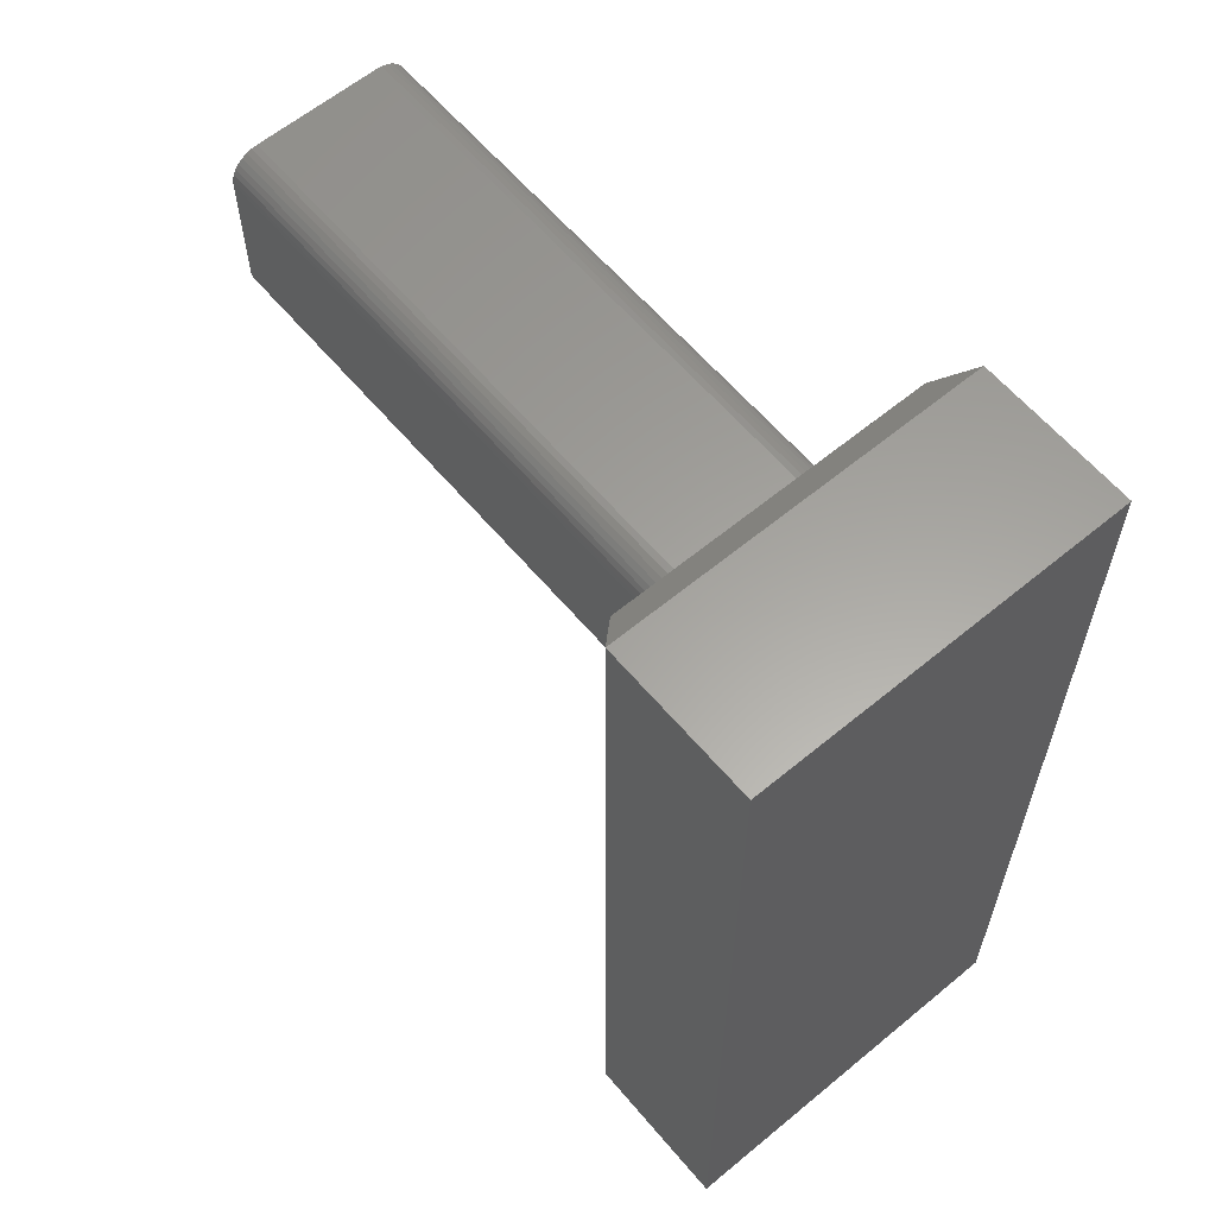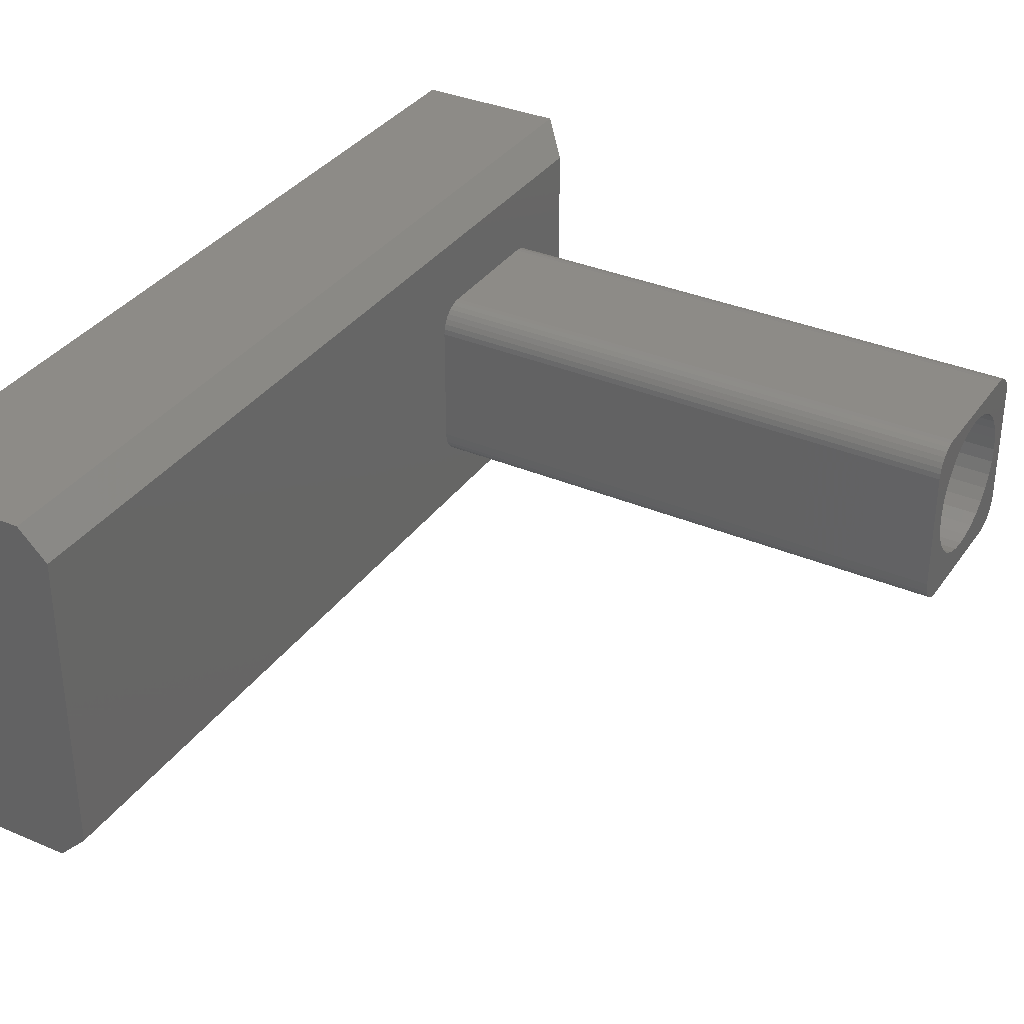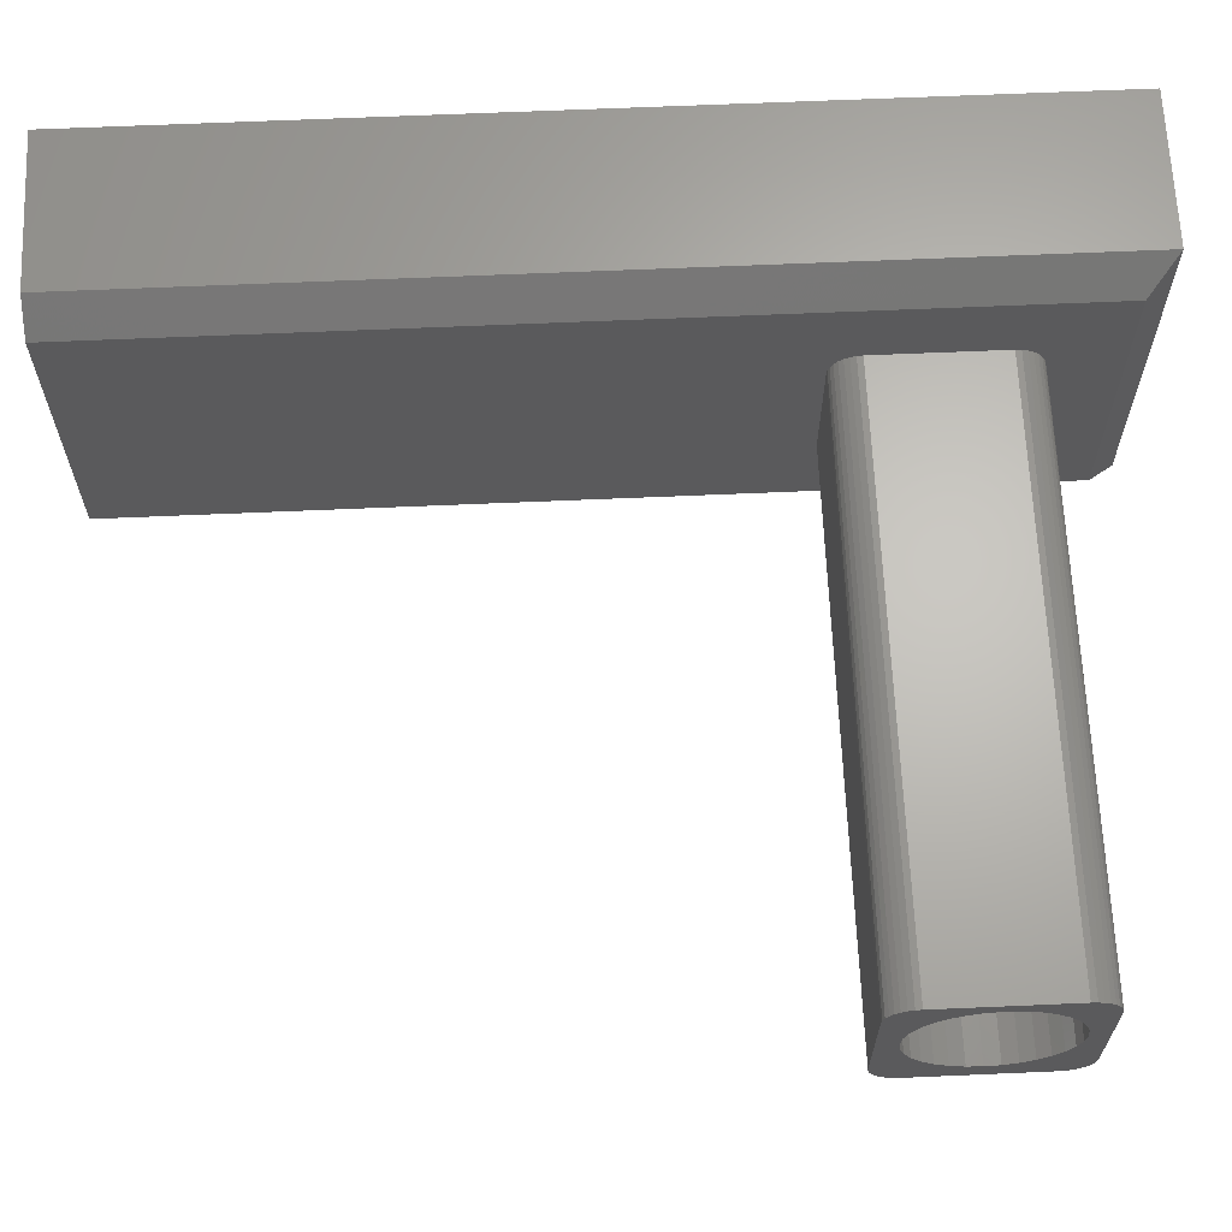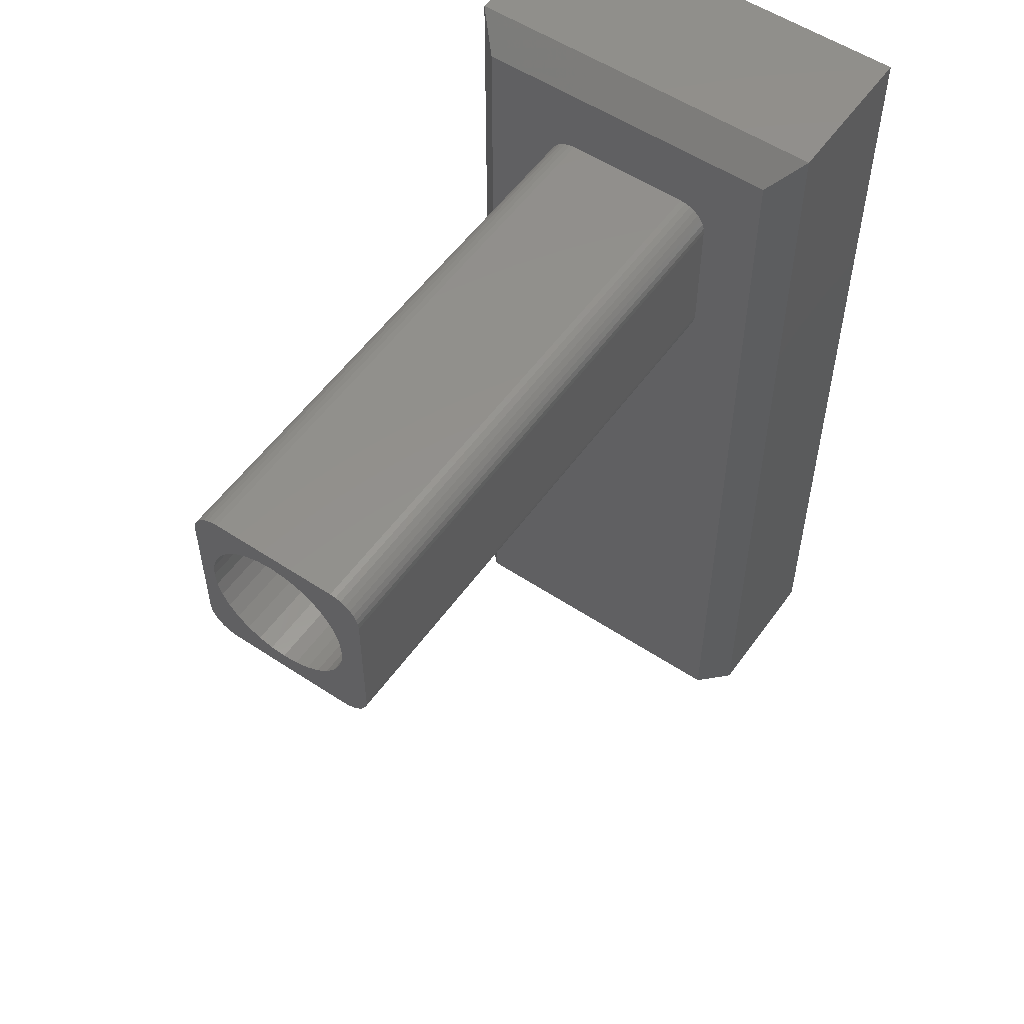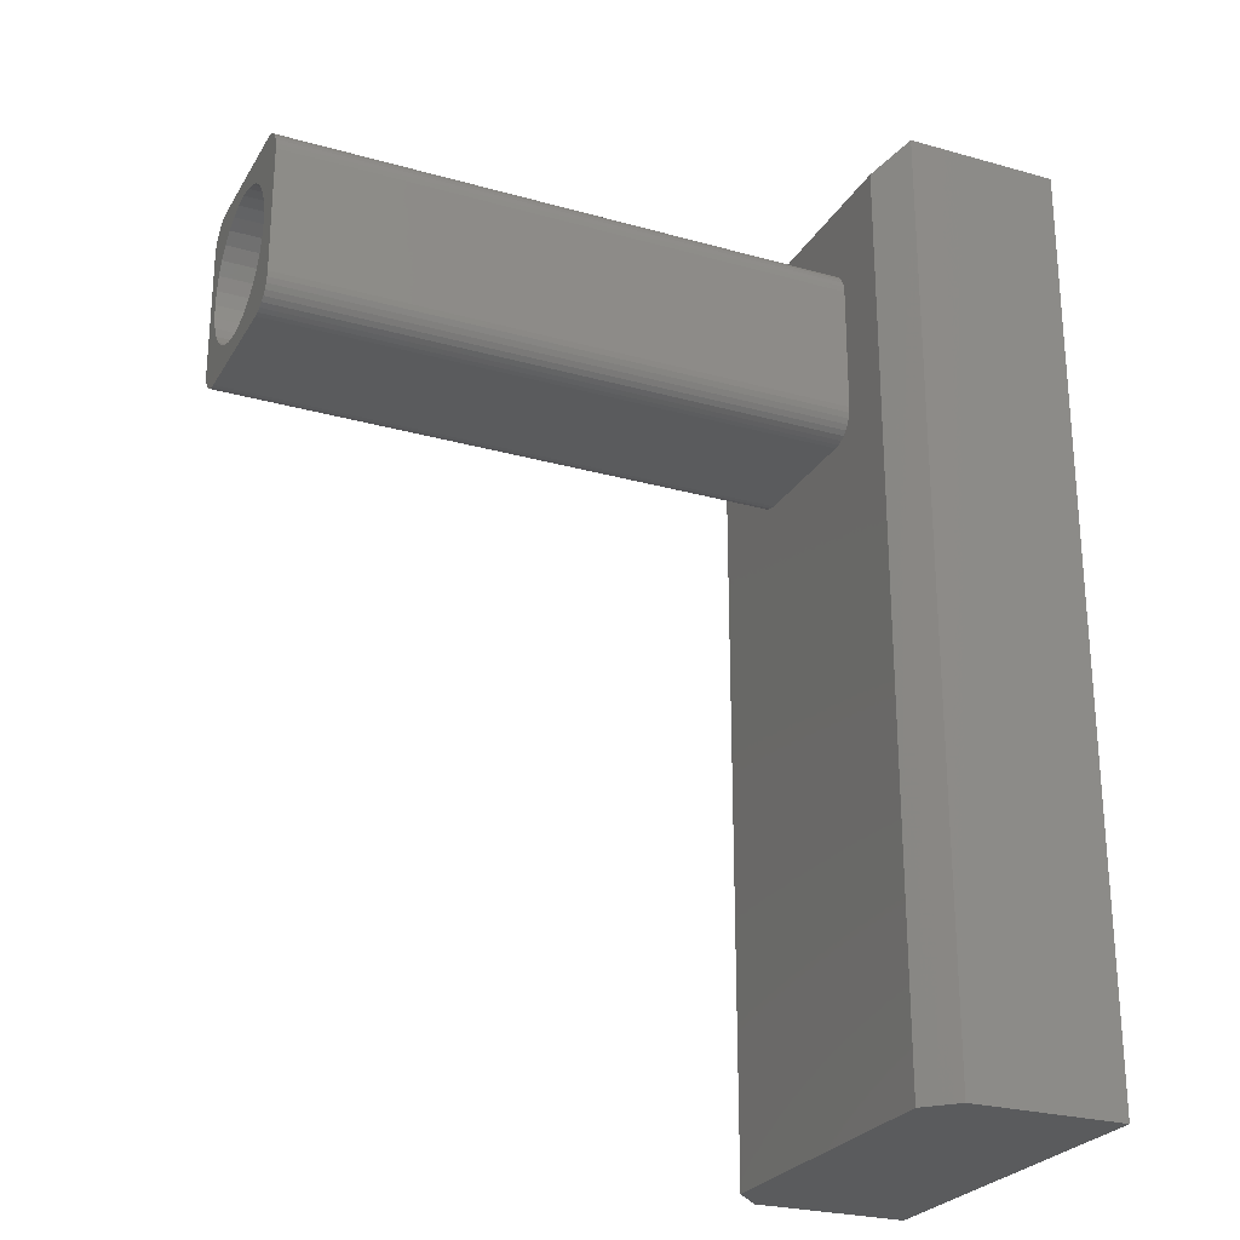
<metadata>
{"format":"stl","ext":"stl","renderer":"f3d","projection":"perspective","resolution":1024,"background":"white","views":[{"elev":61.3,"azim":-130.1,"up":"+Y"},{"elev":34.3,"azim":29.9,"up":"+Z"},{"elev":65.2,"azim":87.5,"up":"+Z"},{"elev":54.9,"azim":125.0,"up":"+Y"},{"elev":-25.7,"azim":155.8,"up":"+Y"}]}
</metadata>
<code>
# stl→obj: 244 verts, 484 faces
v 0.1484 0.3516 0.1281
v 0.1484 -0.375 0.1281
v 0.1484 0.1719 0.07031
v 0.1484 0.2734 0.07031
v 0.1484 0.278 0.06986
v 0.1484 0.2824 0.06853
v 0.1484 0.2865 0.06636
v 0.1484 0.29 0.06345
v 0.1484 0.2929 0.0599
v 0.1484 0.2951 0.05584
v 0.1484 0.2964 0.05145
v 0.1484 0.2969 0.04688
v 0.1484 0.2969 -0.05469
v 0.1484 0.3516 -0.125
v 0.1484 0.2964 -0.05926
v 0.1484 0.2951 -0.06366
v 0.1484 0.2929 -0.06771
v 0.1484 0.29 -0.07126
v 0.1484 0.2865 -0.07418
v 0.1484 0.2824 -0.07634
v 0.1484 0.278 -0.07767
v 0.1484 0.2734 -0.07812
v 0.1484 0.1719 -0.07812
v 0.1484 -0.375 -0.125
v 0.1484 0.1489 -0.05926
v 0.1484 0.1484 -0.05469
v 0.1484 0.1484 0.04688
v 0.1484 0.1489 0.05145
v 0.1484 0.1502 0.05584
v 0.1484 0.1524 0.0599
v 0.1484 0.1553 0.06345
v 0.1484 0.1589 0.06636
v 0.1484 0.1629 0.06853
v 0.1484 0.1673 0.06986
v 0.1484 0.1673 -0.07767
v 0.1484 0.1629 -0.07634
v 0.1484 0.1589 -0.07418
v 0.1484 0.1553 -0.07126
v 0.1484 0.1524 -0.06771
v 0.1484 0.1502 -0.06366
v 0.125 -0.375 -0.1484
v 0 -0.375 -0.1484
v -1.665e-17 -0.375 0.1516
v 0.125 -0.375 0.1516
v 0.125 0.375 0.1516
v -1.665e-17 0.375 0.1516
v 0.125 0.375 -0.1484
v 2.549e-33 0.375 -0.1484
v 0.6016 0.1524 0.0599
v 0.6016 0.1502 0.05584
v 0.6016 0.2117 0.05807
v 0.6016 0.2006 0.0547
v 0.6016 0.1489 0.05145
v 0.6016 0.1904 0.04923
v 0.6016 0.2117 -0.05807
v 0.6016 0.2006 -0.0547
v 0.6016 0.1489 -0.05926
v 0.6016 0.2929 0.0599
v 0.6016 0.2348 0.05807
v 0.6016 0.2951 0.05584
v 0.6016 0.2459 0.0547
v 0.6016 0.2964 0.05145
v 0.6016 0.2562 0.04923
v 0.6016 0.1484 0.04688
v 0.6016 0.1484 -0.05469
v 0.6016 0.1652 -0.01155
v 0.6016 0.1641 7.251e-18
v 0.6016 0.1652 0.01155
v 0.6016 0.1686 0.02266
v 0.6016 0.174 0.0329
v 0.6016 0.1814 0.04187
v 0.6016 0.1719 0.07031
v 0.6016 0.1673 0.06986
v 0.6016 0.1629 0.06853
v 0.6016 0.2233 0.05921
v 0.6016 0.2734 0.07031
v 0.6016 0.2969 0.04688
v 0.6016 0.2651 0.04187
v 0.6016 0.2725 0.0329
v 0.6016 0.278 0.02266
v 0.6016 0.2813 0.01155
v 0.6016 0.2825 -7.251e-18
v 0.6016 0.2813 -0.01155
v 0.6016 0.2969 -0.05469
v 0.6016 0.278 -0.02266
v 0.6016 0.2725 -0.0329
v 0.6016 0.2651 -0.04187
v 0.6016 0.2562 -0.04923
v 0.6016 0.2459 -0.0547
v 0.6016 0.2348 -0.05807
v 0.6016 0.2964 -0.05926
v 0.6016 0.2734 -0.07812
v 0.6016 0.278 -0.07767
v 0.6016 0.2824 -0.07634
v 0.6016 0.2233 -0.05921
v 0.6016 0.1719 -0.07812
v 0.6016 0.1904 -0.04923
v 0.6016 0.1814 -0.04187
v 0.6016 0.174 -0.0329
v 0.6016 0.1686 -0.02266
v 0.6016 0.1589 0.06636
v 0.6016 0.1553 0.06345
v 0.6016 0.1502 -0.06366
v 0.6016 0.1524 -0.06771
v 0.6016 0.1553 -0.07126
v 0.6016 0.1589 -0.07418
v 0.6016 0.1629 -0.07634
v 0.6016 0.1673 -0.07767
v 0.6016 0.29 0.06345
v 0.6016 0.2865 0.06636
v 0.6016 0.2824 0.06853
v 0.6016 0.278 0.06986
v 0.6016 0.2865 -0.07418
v 0.6016 0.29 -0.07126
v 0.6016 0.2929 -0.06771
v 0.6016 0.2951 -0.06366
v 0.1172 0.238 0.01122
v 0.1172 0.2156 0.01122
v 0.1172 0.2136 0.008818
v 0.1172 0.24 0.008818
v 0.1172 0.2121 0.006074
v 0.1172 0.2415 0.006074
v 0.1172 0.2415 -0.006074
v 0.1172 0.2136 -0.008818
v 0.1172 0.24 -0.008818
v 0.1172 0.2156 -0.01122
v 0.1172 0.238 -0.01122
v 0.1172 0.218 -0.0132
v 0.1172 0.2356 -0.0132
v 0.1172 0.2207 -0.01466
v 0.1172 0.2237 -0.01557
v 0.1172 0.2329 -0.01466
v 0.1172 0.2268 -0.01587
v 0.1172 0.2299 -0.01557
v 0.1172 0.2356 0.0132
v 0.1172 0.2329 0.01466
v 0.1172 0.2299 0.01557
v 0.1172 0.2268 0.01587
v 0.1172 0.2237 0.01557
v 0.1172 0.2207 0.01466
v 0.1172 0.218 0.0132
v 0.1172 0.2424 0.003096
v 0.1172 0.2112 0.003096
v 0.1172 0.2427 -6.309e-18
v 0.1172 0.2109 -3.156e-17
v 0.1172 0.2424 -0.003096
v 0.1172 0.2112 -0.003096
v 0.1172 0.2121 -0.006074
v 0.125 0.2268 -0.02368
v 0.1484 0.2314 -0.02323
v 0.125 0.2314 -0.02323
v 0.1484 0.2359 -0.02188
v 0.125 0.2359 -0.02188
v 0.1484 0.24 -0.01969
v 0.125 0.24 -0.01969
v 0.1484 0.2436 -0.01675
v 0.125 0.2436 -0.01675
v 0.1484 0.2465 -0.01316
v 0.125 0.2465 -0.01316
v 0.1484 0.2487 -0.009064
v 0.125 0.2487 -0.009064
v 0.1484 0.25 -0.004621
v 0.125 0.25 -0.004621
v 0.1484 0.2505 -8.701e-18
v 0.125 0.2505 -2.974e-17
v 0.1484 0.2268 -0.02368
v 0.125 0.2222 -0.02323
v 0.1484 0.2222 -0.02323
v 0.125 0.2177 -0.02188
v 0.1484 0.2177 -0.02188
v 0.125 0.2137 -0.01969
v 0.1484 0.2137 -0.01969
v 0.125 0.2101 -0.01675
v 0.1484 0.2101 -0.01675
v 0.125 0.2071 -0.01316
v 0.1484 0.2071 -0.01316
v 0.125 0.2049 -0.009064
v 0.1484 0.2049 -0.009064
v 0.125 0.2036 -0.004621
v 0.1484 0.2036 -0.004621
v 0.125 0.2031 8.701e-18
v 0.1484 0.2031 8.701e-18
v 0.125 0.2268 0.02368
v 0.1484 0.2222 0.02323
v 0.125 0.2222 0.02323
v 0.1484 0.2177 0.02188
v 0.125 0.2177 0.02188
v 0.1484 0.2137 0.01969
v 0.125 0.2137 0.01969
v 0.1484 0.2101 0.01675
v 0.125 0.2101 0.01675
v 0.1484 0.2071 0.01316
v 0.125 0.2071 0.01316
v 0.1484 0.2049 0.009064
v 0.125 0.2049 0.009064
v 0.1484 0.2036 0.004621
v 0.125 0.2036 0.004621
v 0.1484 0.2268 0.02368
v 0.125 0.2314 0.02323
v 0.1484 0.2314 0.02323
v 0.125 0.2359 0.02188
v 0.1484 0.2359 0.02188
v 0.125 0.24 0.01969
v 0.1484 0.24 0.01969
v 0.125 0.2436 0.01675
v 0.1484 0.2436 0.01675
v 0.125 0.2465 0.01316
v 0.1484 0.2465 0.01316
v 0.125 0.2487 0.009064
v 0.1484 0.2487 0.009064
v 0.125 0.25 0.004621
v 0.1484 0.25 0.004621
v 0.1484 0.2825 -7.251e-18
v 0.1484 0.2813 -0.01155
v 0.1484 0.2233 0.05921
v 0.1484 0.2117 0.05807
v 0.1484 0.2006 0.0547
v 0.1484 0.1652 -0.01155
v 0.1484 0.1641 7.251e-18
v 0.1484 0.2725 0.0329
v 0.1484 0.2651 0.04187
v 0.1484 0.2562 0.04923
v 0.1484 0.2459 0.0547
v 0.1484 0.2348 0.05807
v 0.1484 0.1904 0.04923
v 0.1484 0.1814 0.04187
v 0.1484 0.174 0.0329
v 0.1484 0.1686 0.02266
v 0.1484 0.1652 0.01155
v 0.1484 0.1686 -0.02266
v 0.1484 0.174 -0.0329
v 0.1484 0.1814 -0.04187
v 0.1484 0.1904 -0.04923
v 0.1484 0.2006 -0.0547
v 0.1484 0.2117 -0.05807
v 0.1484 0.2233 -0.05921
v 0.1484 0.2348 -0.05807
v 0.1484 0.2459 -0.0547
v 0.1484 0.2562 -0.04923
v 0.1484 0.2651 -0.04187
v 0.1484 0.2725 -0.0329
v 0.1484 0.278 0.02266
v 0.1484 0.2813 0.01155
v 0.1484 0.278 -0.02266
f 1 2 3
f 1 3 4
f 1 4 5
f 1 5 6
f 1 6 7
f 1 7 8
f 1 8 9
f 1 9 10
f 1 10 11
f 1 11 12
f 1 12 13
f 1 13 14
f 14 13 15
f 14 15 16
f 14 16 17
f 14 17 18
f 14 18 19
f 14 19 20
f 14 20 21
f 14 21 22
f 14 22 23
f 14 23 24
f 2 24 25
f 2 25 26
f 2 26 27
f 2 27 28
f 2 28 29
f 2 29 30
f 2 30 31
f 2 31 32
f 2 32 33
f 2 33 34
f 2 34 3
f 24 23 35
f 24 35 36
f 24 36 37
f 24 37 38
f 24 38 39
f 24 39 40
f 24 40 25
f 41 24 42
f 42 24 43
f 43 24 2
f 43 2 44
f 45 46 44
f 44 46 43
f 47 48 45
f 45 48 46
f 41 42 47
f 47 42 48
f 1 45 2
f 2 45 44
f 14 47 1
f 1 47 45
f 24 41 14
f 14 41 47
f 49 50 51
f 51 50 52
f 52 50 53
f 52 53 54
f 55 56 57
f 58 59 60
f 59 61 60
f 62 60 61
f 61 63 62
f 64 65 66
f 64 66 67
f 64 67 68
f 64 68 69
f 64 69 70
f 64 70 71
f 64 71 54
f 64 54 53
f 72 73 74
f 72 74 75
f 72 75 76
f 77 62 63
f 77 63 78
f 77 78 79
f 77 79 80
f 77 80 81
f 77 81 82
f 77 82 83
f 77 83 84
f 84 83 85
f 84 85 86
f 84 86 87
f 84 87 88
f 84 88 89
f 84 89 90
f 84 90 91
f 92 93 94
f 92 94 95
f 92 95 96
f 65 57 56
f 65 56 97
f 65 97 98
f 65 98 99
f 65 99 100
f 65 100 66
f 75 74 101
f 75 101 102
f 75 102 49
f 75 49 51
f 95 55 57
f 95 57 103
f 95 103 104
f 95 104 105
f 95 105 106
f 95 106 107
f 95 107 108
f 95 108 96
f 75 59 58
f 75 58 109
f 75 109 110
f 75 110 111
f 75 111 112
f 75 112 76
f 95 94 113
f 95 113 114
f 95 114 115
f 95 115 116
f 95 116 91
f 95 91 90
f 27 26 64
f 64 26 65
f 4 3 76
f 76 3 72
f 27 64 28
f 28 64 53
f 28 53 29
f 29 53 50
f 29 50 30
f 30 50 49
f 30 49 31
f 31 49 102
f 31 102 32
f 32 102 101
f 32 101 33
f 33 101 74
f 33 74 34
f 34 74 73
f 34 73 3
f 3 73 72
f 23 22 96
f 96 22 92
f 23 96 35
f 35 96 108
f 35 108 36
f 36 108 107
f 36 107 37
f 37 107 106
f 37 106 38
f 38 106 105
f 38 105 39
f 39 105 104
f 39 104 40
f 40 104 103
f 40 103 25
f 25 103 57
f 25 57 26
f 26 57 65
f 13 12 84
f 84 12 77
f 4 76 5
f 5 76 112
f 5 112 6
f 6 112 111
f 6 111 7
f 7 111 110
f 7 110 8
f 8 110 109
f 8 109 9
f 9 109 58
f 9 58 10
f 10 58 60
f 10 60 11
f 11 60 62
f 11 62 12
f 12 62 77
f 13 84 15
f 15 84 91
f 15 91 16
f 16 91 116
f 16 116 17
f 17 116 115
f 17 115 18
f 18 115 114
f 18 114 19
f 19 114 113
f 19 113 20
f 20 113 94
f 20 94 21
f 21 94 93
f 21 93 22
f 22 93 92
f 117 118 119
f 117 119 120
f 120 119 121
f 120 121 122
f 123 124 125
f 125 124 126
f 125 126 127
f 127 126 128
f 127 128 129
f 128 130 129
f 129 130 131
f 129 131 132
f 131 133 132
f 132 133 134
f 135 136 137
f 135 137 138
f 135 138 139
f 135 139 140
f 135 140 141
f 135 141 118
f 135 118 117
f 122 121 142
f 142 121 143
f 142 143 144
f 144 143 145
f 144 145 146
f 146 145 147
f 146 147 123
f 123 147 148
f 123 148 124
f 149 150 151
f 151 150 152
f 151 152 153
f 153 152 154
f 153 154 155
f 155 154 156
f 155 156 157
f 157 156 158
f 157 158 159
f 159 158 160
f 159 160 161
f 161 160 162
f 161 162 163
f 163 162 164
f 163 164 165
f 150 149 166
f 166 149 167
f 166 167 168
f 168 167 169
f 168 169 170
f 170 169 171
f 170 171 172
f 172 171 173
f 172 173 174
f 174 173 175
f 174 175 176
f 176 175 177
f 176 177 178
f 178 177 179
f 178 179 180
f 180 179 181
f 180 181 182
f 183 184 185
f 185 184 186
f 185 186 187
f 187 186 188
f 187 188 189
f 189 188 190
f 189 190 191
f 191 190 192
f 191 192 193
f 193 192 194
f 193 194 195
f 195 194 196
f 195 196 197
f 197 196 182
f 197 182 181
f 184 183 198
f 198 183 199
f 198 199 200
f 200 199 201
f 200 201 202
f 202 201 203
f 202 203 204
f 204 203 205
f 204 205 206
f 206 205 207
f 206 207 208
f 208 207 209
f 208 209 210
f 210 209 211
f 210 211 212
f 212 211 165
f 212 165 164
f 144 146 165
f 146 163 165
f 181 179 145
f 179 147 145
f 179 177 148
f 147 179 148
f 175 173 124
f 124 177 175
f 148 177 124
f 171 169 130
f 128 171 130
f 128 126 171
f 167 149 131
f 131 169 167
f 130 169 131
f 151 153 132
f 134 151 132
f 134 133 151
f 155 157 129
f 129 153 155
f 132 153 129
f 159 161 123
f 125 159 123
f 125 127 159
f 146 161 163
f 123 161 146
f 126 124 173
f 173 171 126
f 133 131 149
f 149 151 133
f 127 129 157
f 157 159 127
f 145 143 181
f 143 197 181
f 165 211 144
f 211 142 144
f 211 209 122
f 142 211 122
f 207 205 120
f 120 209 207
f 122 209 120
f 203 201 136
f 135 203 136
f 135 117 203
f 199 183 137
f 137 201 199
f 136 201 137
f 185 187 140
f 139 185 140
f 139 138 185
f 189 191 141
f 141 187 189
f 140 187 141
f 193 195 121
f 119 193 121
f 119 118 193
f 143 195 197
f 121 195 143
f 117 120 205
f 205 203 117
f 138 137 183
f 183 185 138
f 118 141 191
f 191 193 118
f 213 162 214
f 213 164 162
f 215 216 217
f 178 180 218
f 178 218 176
f 200 202 204
f 214 162 160
f 160 158 214
f 219 218 180
f 219 180 182
f 219 182 196
f 198 200 220
f 198 220 221
f 198 221 222
f 198 222 223
f 198 223 224
f 198 224 215
f 198 215 217
f 198 217 225
f 198 225 226
f 198 226 227
f 198 227 228
f 198 228 184
f 228 229 192
f 228 192 190
f 228 190 188
f 228 188 186
f 228 186 184
f 229 219 196
f 229 196 194
f 229 194 192
f 230 231 168
f 230 168 170
f 230 170 172
f 230 172 174
f 230 174 176
f 230 176 218
f 166 168 231
f 166 231 232
f 166 232 233
f 166 233 234
f 166 234 235
f 166 235 236
f 166 236 237
f 166 237 238
f 166 238 239
f 166 239 240
f 166 240 241
f 166 241 150
f 242 220 200
f 242 200 204
f 242 204 206
f 242 206 208
f 242 208 243
f 243 208 210
f 243 210 212
f 243 212 164
f 243 164 213
f 244 214 158
f 244 158 156
f 244 156 154
f 244 154 152
f 244 152 150
f 244 150 241
f 236 90 237
f 237 90 89
f 237 89 238
f 238 89 88
f 238 88 239
f 239 88 87
f 239 87 240
f 240 87 86
f 240 86 241
f 241 86 85
f 241 85 244
f 244 85 83
f 244 83 214
f 214 83 82
f 214 82 213
f 90 236 95
f 95 236 235
f 95 235 55
f 55 235 234
f 55 234 56
f 56 234 233
f 56 233 97
f 97 233 232
f 97 232 98
f 98 232 231
f 98 231 99
f 99 231 230
f 99 230 100
f 100 230 218
f 100 218 66
f 66 218 219
f 66 219 67
f 215 51 216
f 216 51 52
f 216 52 217
f 217 52 54
f 217 54 225
f 225 54 71
f 225 71 226
f 226 71 70
f 226 70 227
f 227 70 69
f 227 69 228
f 228 69 68
f 228 68 229
f 229 68 67
f 229 67 219
f 51 215 75
f 75 215 224
f 75 224 59
f 59 224 223
f 59 223 61
f 61 223 222
f 61 222 63
f 63 222 221
f 63 221 78
f 78 221 220
f 78 220 79
f 79 220 242
f 79 242 80
f 80 242 243
f 80 243 81
f 81 243 213
f 81 213 82
f 42 43 48
f 48 43 46

</code>
